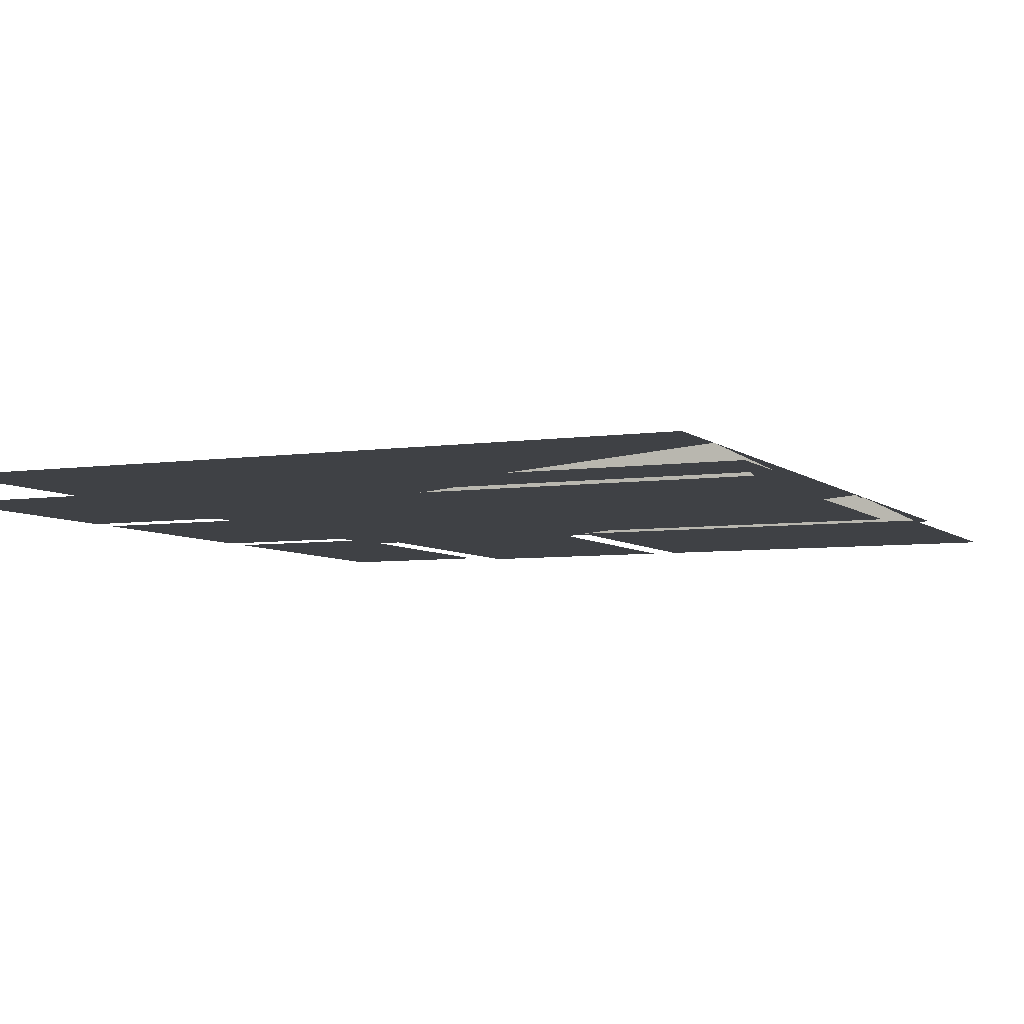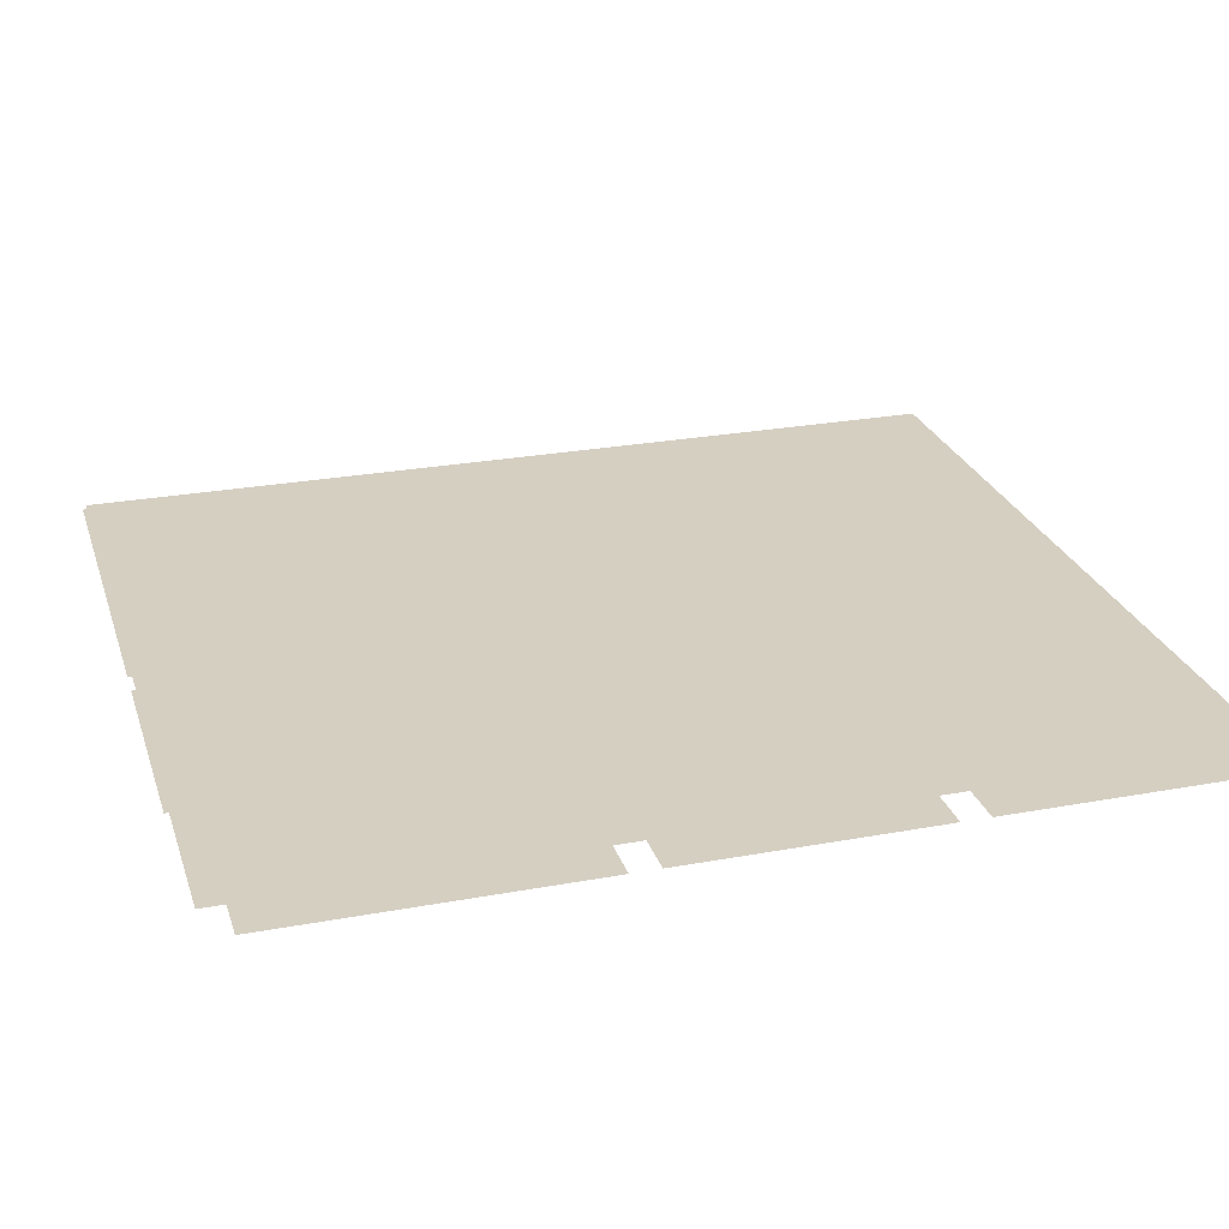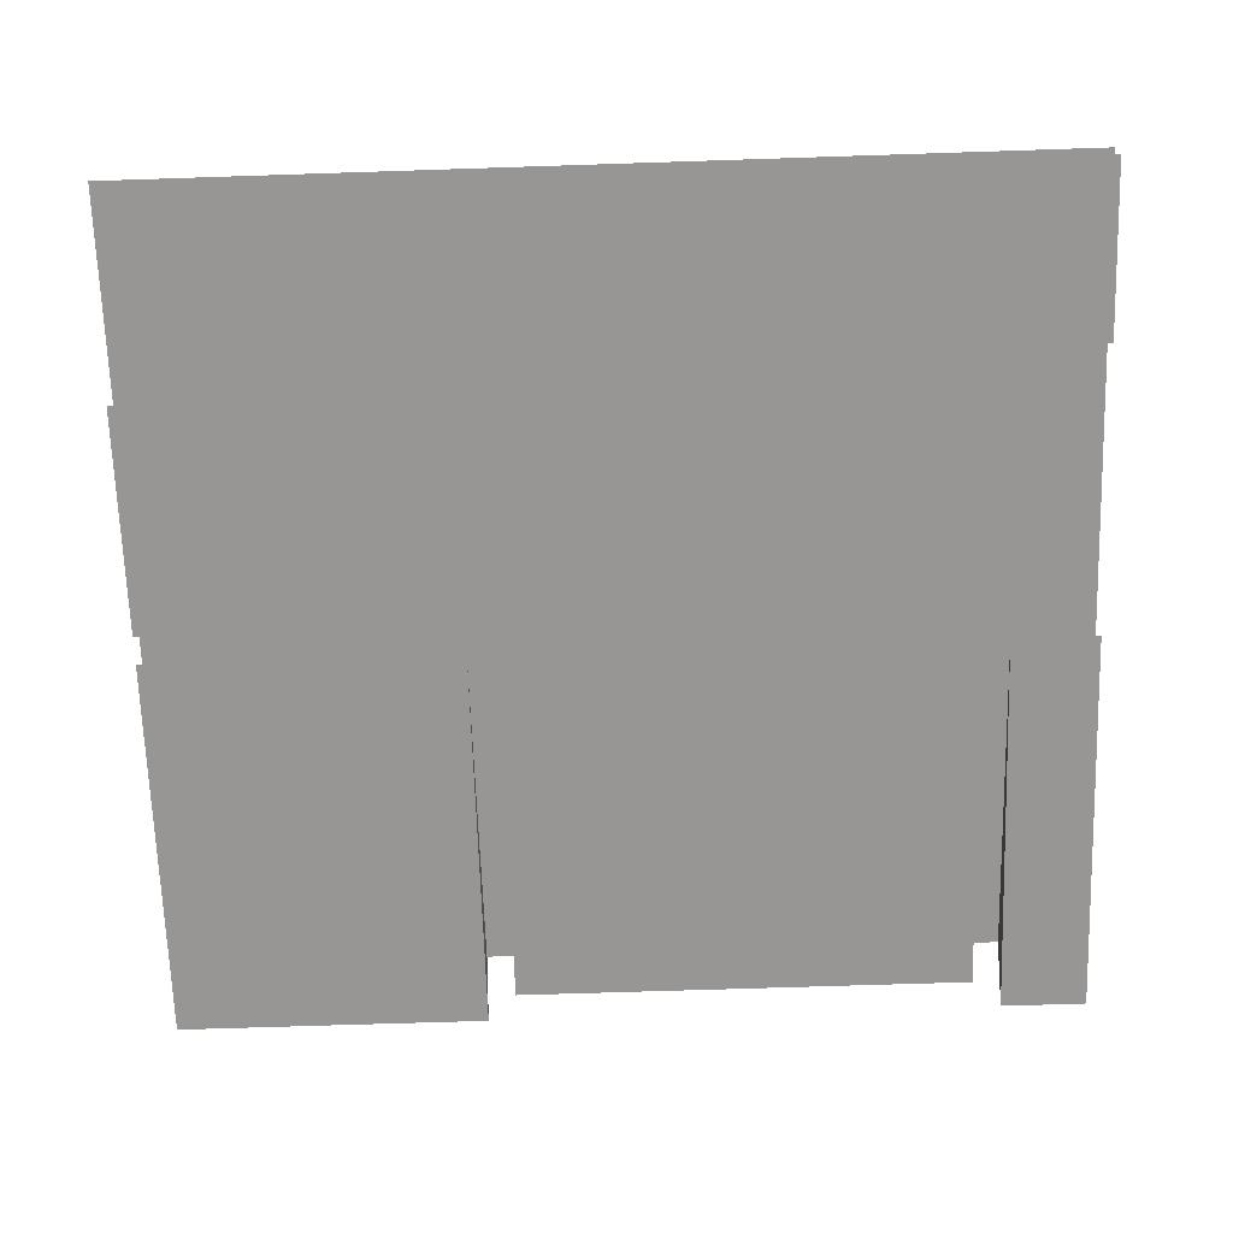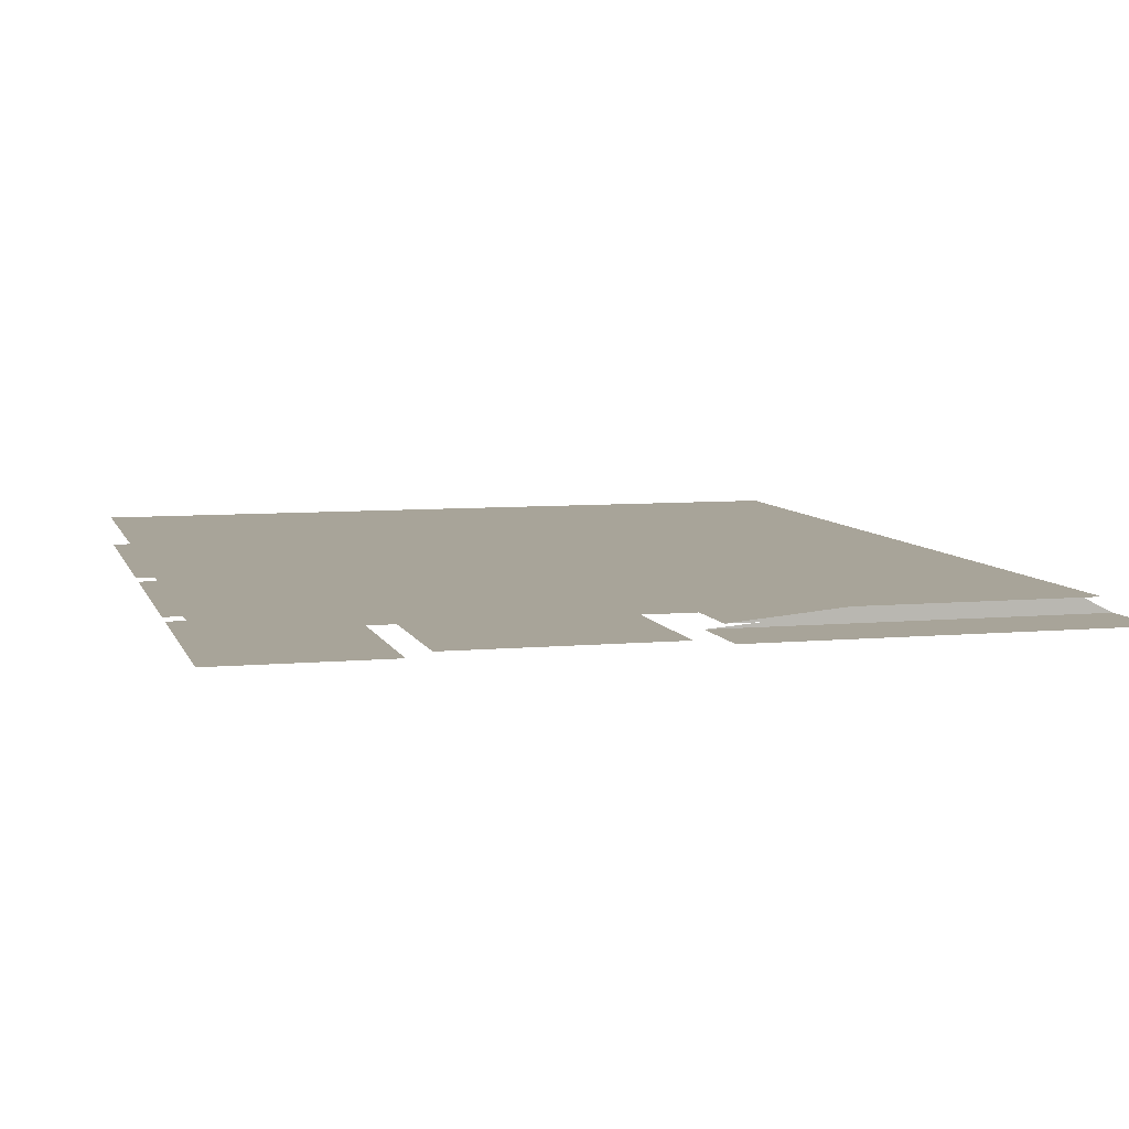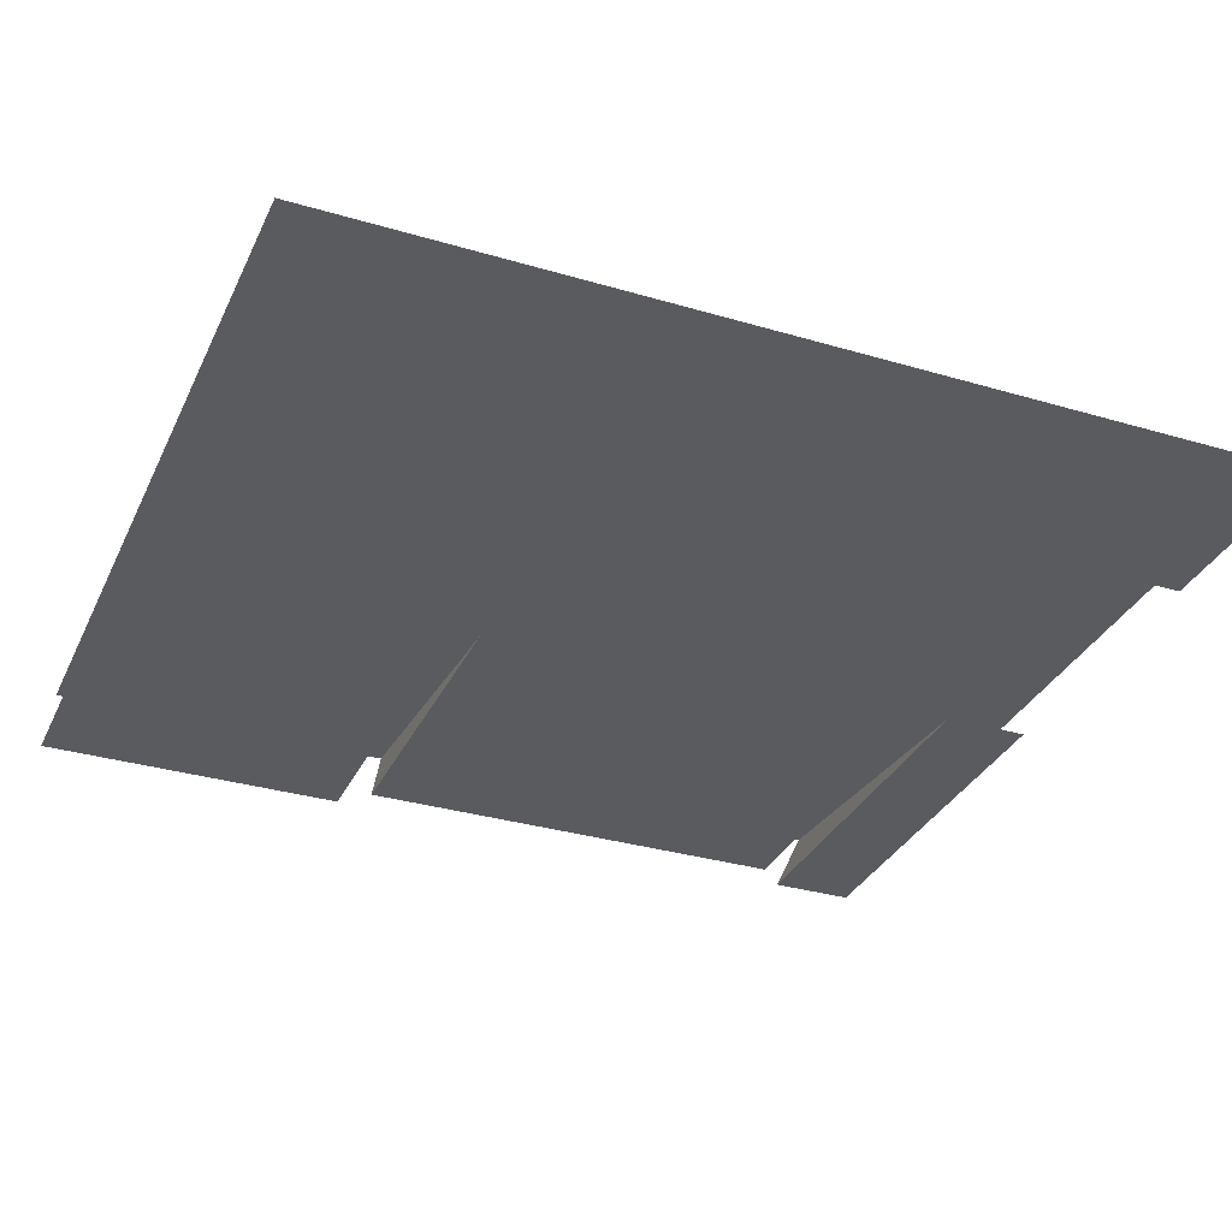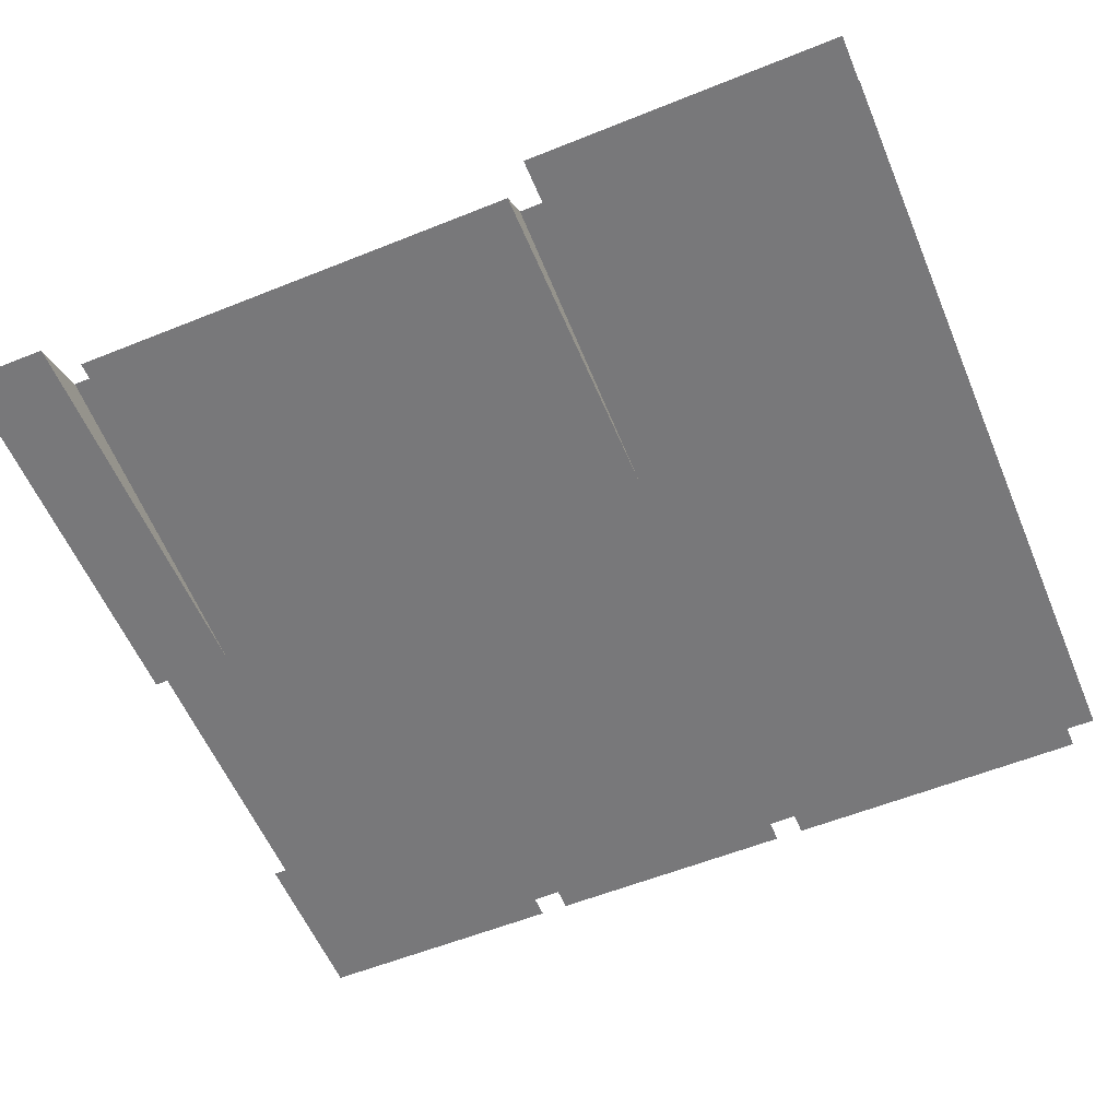
<metadata>
{"format":"obj","ext":"obj","renderer":"f3d","projection":"perspective","resolution":1024,"background":"white","views":[{"elev":-5.7,"azim":-155.5,"up":"+Y"},{"elev":25.9,"azim":73.6,"up":"+Y"},{"elev":-67.9,"azim":91.9,"up":"+Y"},{"elev":7.1,"azim":165.0,"up":"+Y"},{"elev":-32.6,"azim":67.7,"up":"+Y"},{"elev":-57.5,"azim":-67.3,"up":"+Y"}]}
</metadata>
<code>
v -0.4375 -0.03125 0.1562
v 0 -0.03125 0.1562
v 0 -0.03125 0.5
v -0.4375 -0.03125 0.5
v -0.4062 -0.03125 -0.375
v -0.03125 -0.03125 0.125
v -0.4062 -0.03125 0.125
v -0.375 0 0.125
v -0.03125 -0.03125 -0.375
v -0.375 0 -0.375
v -0.4375 -0.03125 -0.5
v 0 -0.03125 -0.4062
v -0.4375 -0.03125 -0.4062
v -0.375 0 -0.4062
v 0 -0.03125 -0.5
v -0.375 0 -0.5
v 0.5 0 -0.5
v 0.5 0 0.5
v -0.375 0 0.5
v 0.03125 -0.03125 0.5
v 0.03125 -0.03125 -0.03125
v 0.2812 -0.03125 -0.03125
v 0.2812 -0.03125 0.5
v 0.2812 -0.03125 -0.0625
v 0.03125 -0.03125 -0.4688
v 0.2812 -0.03125 -0.4688
v 0.03125 -0.03125 -0.0625
v 0.5 -0.03125 -0.2188
v 0.3125 -0.03125 -0.5
v 0.5 -0.03125 -0.5
v 0.3125 -0.03125 -0.2188
v 0.5 -0.03125 0.09375
v 0.3125 -0.03125 -0.1875
v 0.5 -0.03125 -0.1875
v 0.3125 -0.03125 0.09375
v 0.5 -0.03125 0.4688
v 0.3125 -0.03125 0.125
v 0.5 -0.03125 0.125
v 0.3125 -0.03125 0.4688
v -0.375 0 0.1562
f 1 2 3
f 1 3 4
f 5 6 7
f 7 6 8
f 5 9 6
f 9 5 10
f 11 12 13
f 13 12 14
f 11 15 12
f 20 21 22
f 20 22 23
f 24 25 26
f 25 24 27
f 28 29 30
f 29 28 31
f 32 33 34
f 33 32 35
f 36 37 38
f 37 36 39
f 40 2 1
f 16 17 18
f 16 18 19

</code>
